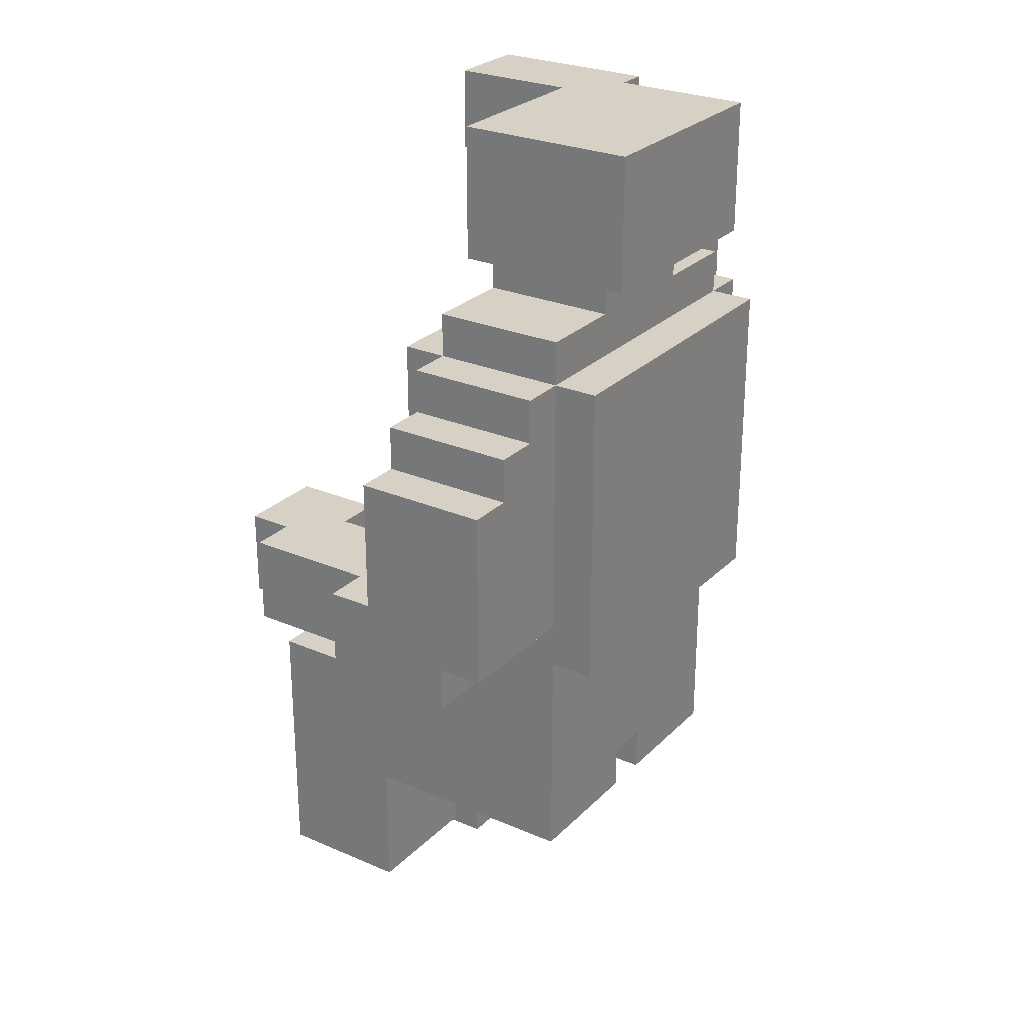
<metadata>
{"format":"obj","ext":"obj","renderer":"f3d","projection":"perspective","resolution":1024,"background":"white","views":[{"elev":26.7,"azim":124.0,"up":"+Z"}]}
</metadata>
<code>
o
v 3.1 2 -2.8
v 3.1 2 -3
v 3.1 2.2 -2.8
v 3.1 2.2 -3
v 3.1 2.3 -3
v 3.1 2.3 -3.2
v 3.1 2.4 -2.8
v 3.1 2.4 -2.9
v 3.1 2.4 -3.2
v 3.1 2.4 -3.3
v 3.1 2.5 -2.9
v 3.1 2.5 -3
v 3.1 2.6 -3
v 3.1 2.6 -3.3
v 3.2 2.4 -3.3
v 3.2 2.4 -3.5
v 3.2 2.6 -3.1
v 3.2 2.6 -3.3
v 3.2 2.7 -3.1
v 3.2 2.7 -3.5
v 3.3 2.5 -3.5
v 3.3 2.5 -3.6
v 3.3 2.7 -3.2
v 3.3 2.7 -3.5
v 3.3 2.8 -3.2
v 3.3 2.8 -3.6
v 3.4 2 -4.2
v 3.4 2 -4.6
v 3.4 2 -4.8
v 3.4 2.3 -4.5
v 3.4 2.3 -4.6
v 3.4 2.3 -4.8
v 3.4 2.4 -3.2
v 3.4 2.4 -3.9
v 3.4 2.4 -4.1
v 3.4 2.4 -4.2
v 3.4 2.4 -4.4
v 3.4 2.4 -4.5
v 3.4 2.5 -3.1
v 3.4 2.5 -3.2
v 3.4 2.5 -3.6
v 3.4 2.5 -3.8
v 3.4 2.5 -3.9
v 3.4 2.5 -4
v 3.4 2.5 -4.1
v 3.4 2.8 -3.1
v 3.4 2.8 -3.2
v 3.4 2.8 -3.6
v 3.4 2.8 -3.8
v 3.4 2.8 -3.9
v 3.4 2.8 -4
v 3.4 2.8 -4.4
v 3.4 2.9 -3.2
v 3.4 2.9 -3.9
v 3.5 2.5 -2.7
v 3.5 2.5 -2.8
v 3.5 2.5 -3
v 3.5 2.6 -2.7
v 3.5 2.6 -2.8
v 3.5 2.9 -2.7
v 3.5 2.9 -3
v 3.6 2.5 -3
v 3.6 2.5 -3.1
v 3.6 2.8 -3
v 3.6 2.8 -3.1
v 3.8 2 -4.1
v 3.8 2 -4.5
v 3.8 2 -4.7
v 3.8 2.3 -4.4
v 3.8 2.3 -4.5
v 3.8 2.3 -4.7
v 3.8 2.4 -3.3
v 3.8 2.4 -3.9
v 3.8 2.5 -3.3
v 3.8 2.5 -3.9
v 3.8 2.5 -4.1
v 3.8 2.5 -4.3
v 3.8 2.8 -4.3
v 3.8 2.8 -4.4
v 3.9 2.4 -3.2
v 3.9 2.4 -3.3
v 3.9 2.5 -3.2
v 3.9 2.5 -3.3
v 4 2 -3.7
v 4 2 -3.9
v 4 2.1 -3.8
v 4 2.1 -3.9
v 4 2.2 -3.7
v 4 2.2 -3.8
v 4.1 2.1 -3.8
v 4.1 2.1 -3.9
v 4.1 2.2 -3.7
v 4.1 2.2 -3.8
v 4.1 2.2 -3.9
v 4.1 2.4 -3.7
v 4.1 2.4 -3.9
v 3.3 2 -2.8
v 3.3 2 -3
v 3.3 2.2 -2.8
v 3.3 2.2 -3
v 3.3 2.3 -3
v 3.3 2.3 -3.2
v 3.3 2.4 -2.8
v 3.3 2.4 -2.9
v 3.3 2.4 -3.2
v 3.3 2.4 -3.5
v 3.3 2.5 -2.9
v 3.3 2.5 -3
v 3.3 2.5 -3.2
v 3.3 2.5 -3.5
v 3.3 2.6 -3
v 3.3 2.6 -3.1
v 3.3 2.7 -3.1
v 3.3 2.7 -3.2
v 3.6 2.4 -3.2
v 3.6 2.4 -3.3
v 3.6 2.5 -3.2
v 3.6 2.5 -3.3
v 3.7 2 -4.2
v 3.7 2 -4.6
v 3.7 2 -4.8
v 3.7 2.3 -4.5
v 3.7 2.3 -4.6
v 3.7 2.3 -4.8
v 3.7 2.4 -3.3
v 3.7 2.4 -3.9
v 3.7 2.4 -4.1
v 3.7 2.4 -4.2
v 3.7 2.4 -4.4
v 3.7 2.4 -4.5
v 3.7 2.5 -3.3
v 3.7 2.5 -3.9
v 3.7 2.5 -4.1
v 3.7 2.5 -4.3
v 3.7 2.8 -4.3
v 3.7 2.8 -4.4
v 3.9 2.5 -3
v 3.9 2.5 -3.1
v 3.9 2.8 -3
v 3.9 2.8 -3.1
v 4 2.5 -2.7
v 4 2.5 -2.8
v 4 2.5 -3
v 4 2.6 -2.7
v 4 2.6 -2.8
v 4 2.9 -2.7
v 4 2.9 -3
v 4.1 2 -4.1
v 4.1 2 -4.5
v 4.1 2 -4.7
v 4.1 2.3 -4.4
v 4.1 2.3 -4.5
v 4.1 2.3 -4.7
v 4.1 2.4 -3.2
v 4.1 2.4 -3.7
v 4.1 2.5 -3.1
v 4.1 2.5 -3.2
v 4.1 2.5 -3.7
v 4.1 2.5 -3.9
v 4.1 2.5 -4
v 4.1 2.5 -4.1
v 4.1 2.7 -3.8
v 4.1 2.7 -3.9
v 4.1 2.8 -3.1
v 4.1 2.8 -3.2
v 4.1 2.8 -3.8
v 4.1 2.8 -3.9
v 4.1 2.8 -4
v 4.1 2.8 -4.4
v 4.1 2.9 -3.2
v 4.1 2.9 -3.9
v 4.2 2 -3.7
v 4.2 2 -3.9
v 4.2 2.1 -3.7
v 4.2 2.1 -3.9
v 4.2 2.5 -3.2
v 4.2 2.5 -3.3
v 4.2 2.8 -3.2
v 4.2 2.8 -3.3
v 4.3 2.1 -3.7
v 4.3 2.1 -3.9
v 4.3 2.4 -3.7
v 4.3 2.4 -3.9
v 4.3 2.5 -3.3
v 4.3 2.5 -3.4
v 4.3 2.8 -3.3
v 4.3 2.8 -3.4
v 4.4 2.4 -3.7
v 4.4 2.4 -3.9
v 4.4 2.5 -3.4
v 4.4 2.5 -3.7
v 4.4 2.7 -3.8
v 4.4 2.7 -3.9
v 4.4 2.8 -3.4
v 4.4 2.8 -3.8
v 3.5 2.5 -2.7
v 3.5 2.6 -2.7
v 3.5 2.9 -2.7
v 3.6 2.7 -2.7
v 3.6 2.8 -2.7
v 3.7 2.7 -2.7
v 3.7 2.8 -2.7
v 3.8 2.7 -2.7
v 3.8 2.8 -2.7
v 3.9 2.7 -2.7
v 3.9 2.8 -2.7
v 4 2.5 -2.7
v 4 2.6 -2.7
v 4 2.9 -2.7
v 3.1 2 -2.8
v 3.1 2.2 -2.8
v 3.1 2.4 -2.8
v 3.3 2 -2.8
v 3.3 2.2 -2.8
v 3.3 2.4 -2.8
v 3.1 2.4 -2.9
v 3.1 2.5 -2.9
v 3.3 2.4 -2.9
v 3.3 2.5 -2.9
v 3.1 2.5 -3
v 3.1 2.6 -3
v 3.3 2.5 -3
v 3.3 2.6 -3
v 3.2 2.6 -3.1
v 3.2 2.7 -3.1
v 3.3 2.6 -3.1
v 3.3 2.7 -3.1
v 3.4 2.5 -3.1
v 3.4 2.8 -3.1
v 3.5 2.5 -3.1
v 3.5 2.8 -3.1
v 3.6 2.5 -3.1
v 3.6 2.8 -3.1
v 3.9 2.5 -3.1
v 3.9 2.8 -3.1
v 4 2.5 -3.1
v 4 2.8 -3.1
v 4.1 2.5 -3.1
v 4.1 2.8 -3.1
v 3.3 2.5 -3.2
v 3.3 2.7 -3.2
v 3.3 2.8 -3.2
v 3.4 2.4 -3.2
v 3.4 2.5 -3.2
v 3.4 2.8 -3.2
v 3.4 2.9 -3.2
v 3.5 2.4 -3.2
v 3.5 2.5 -3.2
v 3.5 2.8 -3.2
v 3.5 2.9 -3.2
v 3.6 2.4 -3.2
v 3.6 2.5 -3.2
v 3.6 2.8 -3.2
v 3.6 2.9 -3.2
v 3.9 2.4 -3.2
v 3.9 2.5 -3.2
v 3.9 2.8 -3.2
v 3.9 2.9 -3.2
v 4 2.4 -3.2
v 4 2.5 -3.2
v 4 2.8 -3.2
v 4 2.9 -3.2
v 4.1 2.4 -3.2
v 4.1 2.5 -3.2
v 4.1 2.8 -3.2
v 4.1 2.9 -3.2
v 4.2 2.5 -3.2
v 4.2 2.8 -3.2
v 3.6 2.4 -3.3
v 3.6 2.5 -3.3
v 3.7 2.4 -3.3
v 3.7 2.5 -3.3
v 3.8 2.4 -3.3
v 3.8 2.5 -3.3
v 3.9 2.4 -3.3
v 3.9 2.5 -3.3
v 4.2 2.5 -3.3
v 4.2 2.8 -3.3
v 4.3 2.5 -3.3
v 4.3 2.8 -3.3
v 4.3 2.5 -3.4
v 4.3 2.8 -3.4
v 4.4 2.5 -3.4
v 4.4 2.8 -3.4
v 4 2 -3.7
v 4 2.2 -3.7
v 4.1 2.2 -3.7
v 4.1 2.4 -3.7
v 4.1 2.5 -3.7
v 4.2 2 -3.7
v 4.2 2.1 -3.7
v 4.2 2.2 -3.7
v 4.3 2.1 -3.7
v 4.3 2.4 -3.7
v 4.4 2.4 -3.7
v 4.4 2.5 -3.7
v 3.4 2.4 -4.1
v 3.4 2.5 -4.1
v 3.7 2.4 -4.1
v 3.7 2.5 -4.1
v 3.8 2 -4.1
v 3.8 2.5 -4.1
v 4.1 2 -4.1
v 4.1 2.5 -4.1
v 3.4 2 -4.2
v 3.4 2.4 -4.2
v 3.7 2 -4.2
v 3.7 2.4 -4.2
v 3.1 2 -3
v 3.1 2.2 -3
v 3.1 2.3 -3
v 3.3 2 -3
v 3.3 2.2 -3
v 3.3 2.3 -3
v 3.5 2.5 -3
v 3.5 2.9 -3
v 3.6 2.5 -3
v 3.6 2.8 -3
v 3.9 2.5 -3
v 3.9 2.8 -3
v 4 2.5 -3
v 4 2.9 -3
v 3.1 2.3 -3.2
v 3.1 2.4 -3.2
v 3.3 2.3 -3.2
v 3.3 2.4 -3.2
v 3.1 2.4 -3.3
v 3.1 2.6 -3.3
v 3.2 2.4 -3.3
v 3.2 2.6 -3.3
v 3.2 2.4 -3.5
v 3.2 2.7 -3.5
v 3.3 2.4 -3.5
v 3.3 2.5 -3.5
v 3.3 2.7 -3.5
v 3.3 2.5 -3.6
v 3.3 2.8 -3.6
v 3.4 2.5 -3.6
v 3.4 2.8 -3.6
v 4 2.1 -3.8
v 4 2.2 -3.8
v 4.1 2.1 -3.8
v 4.1 2.2 -3.8
v 4.1 2.7 -3.8
v 4.1 2.8 -3.8
v 4.4 2.7 -3.8
v 4.4 2.8 -3.8
v 3.4 2.4 -3.9
v 3.4 2.5 -3.9
v 3.4 2.8 -3.9
v 3.4 2.9 -3.9
v 3.5 2.4 -3.9
v 3.5 2.5 -3.9
v 3.5 2.8 -3.9
v 3.5 2.9 -3.9
v 3.6 2.4 -3.9
v 3.6 2.5 -3.9
v 3.6 2.8 -3.9
v 3.6 2.9 -3.9
v 3.7 2.4 -3.9
v 3.7 2.5 -3.9
v 3.8 2.4 -3.9
v 3.8 2.5 -3.9
v 3.9 2.4 -3.9
v 3.9 2.5 -3.9
v 3.9 2.8 -3.9
v 3.9 2.9 -3.9
v 4 2 -3.9
v 4 2.1 -3.9
v 4 2.4 -3.9
v 4 2.5 -3.9
v 4 2.8 -3.9
v 4 2.9 -3.9
v 4.1 2.1 -3.9
v 4.1 2.2 -3.9
v 4.1 2.4 -3.9
v 4.1 2.5 -3.9
v 4.1 2.7 -3.9
v 4.1 2.8 -3.9
v 4.1 2.9 -3.9
v 4.2 2 -3.9
v 4.2 2.1 -3.9
v 4.2 2.2 -3.9
v 4.3 2.1 -3.9
v 4.3 2.4 -3.9
v 4.4 2.4 -3.9
v 4.4 2.7 -3.9
v 3.7 2.5 -4.3
v 3.7 2.8 -4.3
v 3.8 2.5 -4.3
v 3.8 2.8 -4.3
v 3.4 2.4 -4.4
v 3.4 2.8 -4.4
v 3.7 2.4 -4.4
v 3.7 2.8 -4.4
v 3.8 2.3 -4.4
v 3.8 2.8 -4.4
v 4.1 2.3 -4.4
v 4.1 2.8 -4.4
v 3.4 2.3 -4.5
v 3.4 2.4 -4.5
v 3.7 2.3 -4.5
v 3.7 2.4 -4.5
v 3.8 2 -4.7
v 3.8 2.3 -4.7
v 4.1 2 -4.7
v 4.1 2.3 -4.7
v 3.4 2 -4.8
v 3.4 2.3 -4.8
v 3.7 2 -4.8
v 3.7 2.3 -4.8
v 3.1 2 -2.8
v 3.3 2 -2.8
v 3.1 2 -3
v 3.3 2 -3
v 4 2 -3.7
v 4.2 2 -3.7
v 4 2 -3.9
v 4.2 2 -3.9
v 3.8 2 -4.1
v 4.1 2 -4.1
v 3.4 2 -4.2
v 3.7 2 -4.2
v 3.8 2 -4.5
v 4.1 2 -4.5
v 3.4 2 -4.6
v 3.7 2 -4.6
v 3.8 2 -4.7
v 4.1 2 -4.7
v 3.4 2 -4.8
v 3.7 2 -4.8
v 4.2 2.1 -3.7
v 4.3 2.1 -3.7
v 4.2 2.1 -3.9
v 4.3 2.1 -3.9
v 3.1 2.3 -3
v 3.3 2.3 -3
v 3.1 2.3 -3.2
v 3.3 2.3 -3.2
v 3.1 2.4 -3.2
v 3.3 2.4 -3.2
v 3.4 2.4 -3.2
v 3.5 2.4 -3.2
v 3.6 2.4 -3.2
v 3.9 2.4 -3.2
v 4 2.4 -3.2
v 4.1 2.4 -3.2
v 3.1 2.4 -3.3
v 3.2 2.4 -3.3
v 3.6 2.4 -3.3
v 3.7 2.4 -3.3
v 3.8 2.4 -3.3
v 3.9 2.4 -3.3
v 3.2 2.4 -3.5
v 3.3 2.4 -3.5
v 4.1 2.4 -3.7
v 4.3 2.4 -3.7
v 4.4 2.4 -3.7
v 3.4 2.4 -3.9
v 3.5 2.4 -3.9
v 3.6 2.4 -3.9
v 3.7 2.4 -3.9
v 3.8 2.4 -3.9
v 3.9 2.4 -3.9
v 4 2.4 -3.9
v 4.1 2.4 -3.9
v 4.3 2.4 -3.9
v 4.4 2.4 -3.9
v 3.4 2.4 -4.1
v 3.7 2.4 -4.1
v 3.4 2.4 -4.2
v 3.7 2.4 -4.2
v 3.5 2.5 -2.7
v 4 2.5 -2.7
v 3.5 2.5 -2.8
v 4 2.5 -2.8
v 3.5 2.5 -3
v 3.6 2.5 -3
v 3.9 2.5 -3
v 4 2.5 -3
v 3.4 2.5 -3.1
v 3.5 2.5 -3.1
v 3.6 2.5 -3.1
v 3.9 2.5 -3.1
v 4 2.5 -3.1
v 4.1 2.5 -3.1
v 3.3 2.5 -3.2
v 3.4 2.5 -3.2
v 3.5 2.5 -3.2
v 3.6 2.5 -3.2
v 3.9 2.5 -3.2
v 4 2.5 -3.2
v 4.1 2.5 -3.2
v 4.2 2.5 -3.2
v 3.6 2.5 -3.3
v 3.7 2.5 -3.3
v 3.8 2.5 -3.3
v 3.9 2.5 -3.3
v 4.2 2.5 -3.3
v 4.3 2.5 -3.3
v 4.3 2.5 -3.4
v 4.4 2.5 -3.4
v 3.3 2.5 -3.5
v 3.3 2.5 -3.6
v 3.4 2.5 -3.6
v 4.1 2.5 -3.7
v 4.4 2.5 -3.7
v 3.4 2.5 -3.9
v 3.5 2.5 -3.9
v 3.6 2.5 -3.9
v 3.7 2.5 -3.9
v 3.8 2.5 -3.9
v 3.9 2.5 -3.9
v 4 2.5 -3.9
v 4.1 2.5 -3.9
v 3.4 2.5 -4
v 4.1 2.5 -4
v 3.4 2.5 -4.1
v 3.7 2.5 -4.1
v 3.8 2.5 -4.1
v 4.1 2.5 -4.1
v 3.7 2.5 -4.3
v 3.8 2.5 -4.3
v 4 2.1 -3.8
v 4.1 2.1 -3.8
v 4 2.1 -3.9
v 4.1 2.1 -3.9
v 4 2.2 -3.7
v 4.1 2.2 -3.7
v 4 2.2 -3.8
v 4.1 2.2 -3.8
v 3.8 2.3 -4.4
v 4.1 2.3 -4.4
v 3.4 2.3 -4.5
v 3.7 2.3 -4.5
v 3.8 2.3 -4.5
v 4.1 2.3 -4.5
v 3.4 2.3 -4.6
v 3.7 2.3 -4.6
v 3.8 2.3 -4.7
v 4.1 2.3 -4.7
v 3.4 2.3 -4.8
v 3.7 2.3 -4.8
v 3.1 2.4 -2.8
v 3.3 2.4 -2.8
v 3.1 2.4 -2.9
v 3.3 2.4 -2.9
v 3.4 2.4 -4.4
v 3.7 2.4 -4.4
v 3.4 2.4 -4.5
v 3.7 2.4 -4.5
v 3.1 2.5 -2.9
v 3.3 2.5 -2.9
v 3.1 2.5 -3
v 3.3 2.5 -3
v 3.1 2.6 -3
v 3.3 2.6 -3
v 3.2 2.6 -3.1
v 3.3 2.6 -3.1
v 3.1 2.6 -3.3
v 3.2 2.6 -3.3
v 3.2 2.7 -3.1
v 3.3 2.7 -3.1
v 3.3 2.7 -3.2
v 3.2 2.7 -3.5
v 3.3 2.7 -3.5
v 4.1 2.7 -3.8
v 4.4 2.7 -3.8
v 4.1 2.7 -3.9
v 4.4 2.7 -3.9
v 3.6 2.8 -3
v 3.9 2.8 -3
v 3.4 2.8 -3.1
v 3.5 2.8 -3.1
v 3.6 2.8 -3.1
v 3.9 2.8 -3.1
v 4 2.8 -3.1
v 4.1 2.8 -3.1
v 3.3 2.8 -3.2
v 3.4 2.8 -3.2
v 3.5 2.8 -3.2
v 3.6 2.8 -3.2
v 3.9 2.8 -3.2
v 4 2.8 -3.2
v 4.1 2.8 -3.2
v 4.2 2.8 -3.2
v 4.2 2.8 -3.3
v 4.3 2.8 -3.3
v 4.3 2.8 -3.4
v 4.4 2.8 -3.4
v 3.3 2.8 -3.6
v 3.4 2.8 -3.6
v 4.1 2.8 -3.8
v 4.4 2.8 -3.8
v 3.4 2.8 -3.9
v 3.5 2.8 -3.9
v 3.6 2.8 -3.9
v 3.9 2.8 -3.9
v 4 2.8 -3.9
v 4.1 2.8 -3.9
v 3.4 2.8 -4
v 4.1 2.8 -4
v 3.7 2.8 -4.3
v 3.8 2.8 -4.3
v 3.4 2.8 -4.4
v 3.7 2.8 -4.4
v 3.8 2.8 -4.4
v 4.1 2.8 -4.4
v 3.5 2.9 -2.7
v 4 2.9 -2.7
v 3.5 2.9 -3
v 4 2.9 -3
v 3.4 2.9 -3.2
v 3.5 2.9 -3.2
v 3.6 2.9 -3.2
v 3.9 2.9 -3.2
v 4 2.9 -3.2
v 4.1 2.9 -3.2
v 3.4 2.9 -3.9
v 3.5 2.9 -3.9
v 3.6 2.9 -3.9
v 3.9 2.9 -3.9
v 4 2.9 -3.9
v 4.1 2.9 -3.9
f 3 2 1
f 4 2 3
f 5 4 3
f 7 5 3
f 7 6 5
f 8 6 7
f 9 6 8
f 11 10 9
f 11 9 8
f 12 10 11
f 13 10 12
f 14 10 13
f 18 16 15
f 19 18 17
f 20 16 18
f 20 18 19
f 24 22 21
f 25 24 23
f 26 22 24
f 26 24 25
f 30 28 27
f 31 29 28
f 31 28 30
f 32 29 31
f 36 30 27
f 37 30 36
f 38 30 37
f 40 34 33
f 41 34 40
f 42 34 41
f 43 34 42
f 45 36 35
f 45 37 36
f 46 40 39
f 47 40 46
f 48 42 41
f 49 43 42
f 49 42 48
f 50 44 43
f 50 43 49
f 51 45 44
f 51 44 50
f 52 37 45
f 52 45 51
f 53 49 48
f 53 48 47
f 53 50 49
f 54 50 53
f 58 56 55
f 59 57 56
f 59 56 58
f 60 59 58
f 61 57 59
f 61 59 60
f 64 63 62
f 65 63 64
f 69 67 66
f 70 68 67
f 70 67 69
f 71 68 70
f 74 73 72
f 75 73 74
f 76 69 66
f 77 69 76
f 78 69 77
f 79 69 78
f 82 81 80
f 83 81 82
f 86 85 84
f 87 85 86
f 88 86 84
f 89 86 88
f 93 91 90
f 94 91 93
f 95 93 92
f 95 94 93
f 96 94 95
f 97 98 99
f 99 98 100
f 99 100 101
f 99 101 103
f 101 102 103
f 103 102 104
f 104 102 105
f 105 106 107
f 104 105 107
f 107 106 108
f 108 106 109
f 109 106 110
f 108 109 111
f 111 109 112
f 112 109 113
f 113 109 114
f 115 116 117
f 117 116 118
f 119 120 122
f 120 121 123
f 122 120 123
f 123 121 124
f 119 122 128
f 128 122 129
f 129 122 130
f 125 126 131
f 131 126 132
f 127 128 133
f 128 129 133
f 133 129 134
f 134 129 135
f 135 129 136
f 137 138 139
f 139 138 140
f 141 142 144
f 142 143 145
f 144 142 145
f 144 145 146
f 145 143 147
f 146 145 147
f 148 149 151
f 149 150 152
f 151 149 152
f 152 150 153
f 154 155 157
f 157 155 158
f 148 151 161
f 159 160 163
f 156 157 164
f 164 157 165
f 162 163 166
f 163 160 167
f 166 163 167
f 160 161 168
f 167 160 168
f 161 151 169
f 168 161 169
f 166 167 170
f 165 166 170
f 170 167 171
f 172 173 174
f 174 173 175
f 176 177 178
f 178 177 179
f 180 181 182
f 182 181 183
f 184 185 186
f 186 185 187
f 188 189 191
f 191 189 192
f 190 191 192
f 192 189 193
f 190 192 194
f 194 192 195
f 199 198 197
f 200 198 199
f 201 199 197
f 201 200 199
f 202 198 200
f 202 200 201
f 203 201 197
f 203 202 201
f 204 198 202
f 204 202 203
f 205 203 197
f 205 204 203
f 206 198 204
f 206 204 205
f 207 197 196
f 208 205 197
f 208 197 207
f 208 206 205
f 209 198 206
f 209 206 208
f 213 211 210
f 214 212 211
f 214 211 213
f 215 212 214
f 218 217 216
f 219 217 218
f 222 221 220
f 223 221 222
f 226 225 224
f 227 225 226
f 230 229 228
f 231 229 230
f 232 231 230
f 233 231 232
f 236 235 234
f 237 235 236
f 238 237 236
f 239 237 238
f 244 241 240
f 244 242 241
f 245 242 244
f 247 244 243
f 248 244 247
f 249 246 245
f 250 246 249
f 251 248 247
f 252 248 251
f 253 250 249
f 254 250 253
f 257 254 253
f 258 254 257
f 259 256 255
f 260 256 259
f 261 258 257
f 262 258 261
f 263 260 259
f 264 260 263
f 265 262 261
f 266 262 265
f 267 265 264
f 268 265 267
f 271 270 269
f 272 270 271
f 275 274 273
f 276 274 275
f 279 278 277
f 280 278 279
f 283 282 281
f 284 282 283
f 287 286 285
f 290 287 285
f 291 287 290
f 292 289 288
f 292 287 291
f 292 288 287
f 293 292 291
f 294 289 292
f 294 292 293
f 295 289 294
f 296 289 295
f 299 298 297
f 300 298 299
f 303 302 301
f 304 302 303
f 307 306 305
f 308 306 307
f 309 310 312
f 310 311 313
f 312 310 313
f 313 311 314
f 315 316 317
f 317 316 318
f 318 316 320
f 319 320 321
f 320 316 322
f 321 320 322
f 323 324 325
f 325 324 326
f 327 328 329
f 329 328 330
f 331 332 333
f 333 332 334
f 334 332 335
f 336 337 338
f 338 337 339
f 340 341 342
f 342 341 343
f 344 345 346
f 346 345 347
f 348 349 352
f 352 349 353
f 350 351 354
f 354 351 355
f 352 353 356
f 356 353 357
f 354 355 358
f 358 355 359
f 356 357 360
f 360 357 361
f 362 363 364
f 364 363 365
f 358 359 366
f 366 359 367
f 364 365 370
f 370 365 371
f 366 367 372
f 372 367 373
f 368 369 374
f 370 371 376
f 376 371 377
f 372 373 379
f 379 373 380
f 374 375 381
f 368 374 381
f 381 375 382
f 377 378 383
f 382 375 383
f 375 376 383
f 376 377 383
f 382 383 384
f 383 378 385
f 384 383 385
f 385 378 386
f 386 378 387
f 388 389 390
f 390 389 391
f 392 393 394
f 394 393 395
f 396 397 398
f 398 397 399
f 400 401 402
f 402 401 403
f 404 405 406
f 406 405 407
f 408 409 410
f 410 409 411
f 414 413 412
f 415 413 414
f 418 417 416
f 419 417 418
f 424 421 420
f 425 421 424
f 426 423 422
f 427 423 426
f 428 425 424
f 429 425 428
f 430 427 426
f 431 427 430
f 434 433 432
f 435 433 434
f 438 437 436
f 439 437 438
f 448 441 440
f 449 441 448
f 450 444 443
f 453 446 445
f 454 441 449
f 455 441 454
f 456 447 446
f 459 443 442
f 460 450 443
f 460 443 459
f 461 451 450
f 461 450 460
f 462 451 461
f 463 453 452
f 464 446 453
f 464 453 463
f 465 456 446
f 465 446 464
f 466 456 465
f 467 458 457
f 468 458 467
f 471 470 469
f 472 470 471
f 475 474 473
f 476 474 475
f 477 476 475
f 478 476 477
f 479 476 478
f 480 476 479
f 483 479 478
f 484 479 483
f 488 482 481
f 489 483 482
f 489 482 488
f 490 484 483
f 490 483 489
f 491 485 484
f 491 484 490
f 492 486 485
f 492 485 491
f 493 486 492
f 495 491 490
f 496 491 495
f 497 491 496
f 498 491 497
f 499 494 493
f 501 500 499
f 503 488 487
f 504 488 503
f 505 488 504
f 506 499 493
f 506 502 501
f 506 501 499
f 507 502 506
f 511 497 496
f 512 497 511
f 516 510 509
f 516 515 514
f 516 514 513
f 516 513 512
f 516 512 511
f 516 511 510
f 516 509 508
f 517 515 516
f 518 517 516
f 519 517 518
f 520 517 519
f 521 517 520
f 522 520 519
f 523 520 522
f 524 525 526
f 526 525 527
f 528 529 530
f 530 529 531
f 532 533 536
f 536 533 537
f 534 535 538
f 538 535 539
f 536 537 540
f 540 537 541
f 538 539 542
f 542 539 543
f 544 545 546
f 546 545 547
f 548 549 550
f 550 549 551
f 552 553 554
f 554 553 555
f 556 557 558
f 558 557 559
f 556 558 560
f 560 558 561
f 562 563 564
f 562 564 565
f 565 564 566
f 567 568 569
f 569 568 570
f 571 572 575
f 575 572 576
f 573 574 580
f 574 575 581
f 580 574 581
f 575 576 582
f 581 575 582
f 576 577 583
f 582 576 583
f 577 578 584
f 583 577 584
f 584 578 585
f 585 586 587
f 587 588 589
f 579 580 591
f 591 580 592
f 589 590 593
f 585 587 593
f 587 589 593
f 593 590 594
f 595 596 601
f 599 600 601
f 598 599 601
f 597 598 601
f 596 597 601
f 601 600 602
f 601 602 603
f 603 602 604
f 601 603 605
f 605 603 606
f 604 602 607
f 607 602 608
f 609 610 611
f 611 610 612
f 613 614 619
f 614 615 620
f 619 614 620
f 615 616 621
f 620 615 621
f 616 617 622
f 621 616 622
f 617 618 623
f 622 617 623
f 623 618 624

</code>
